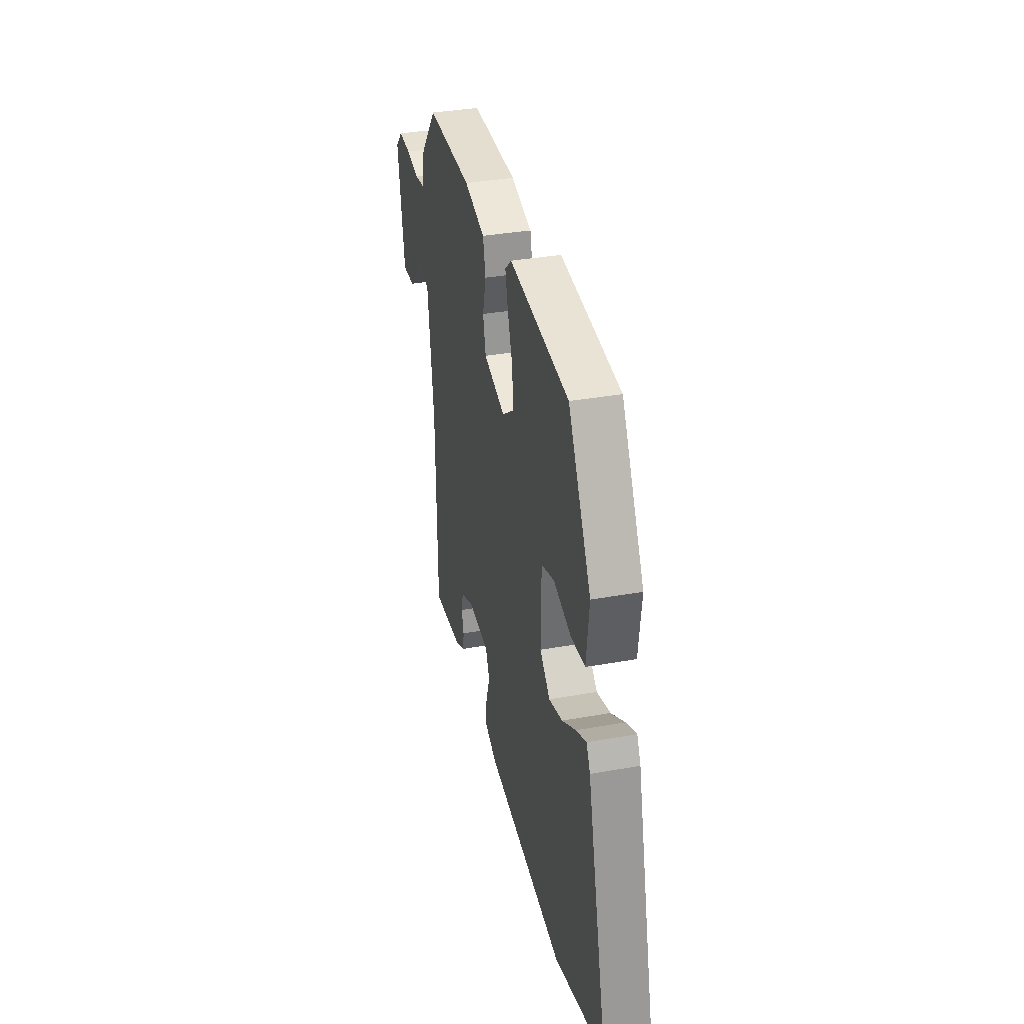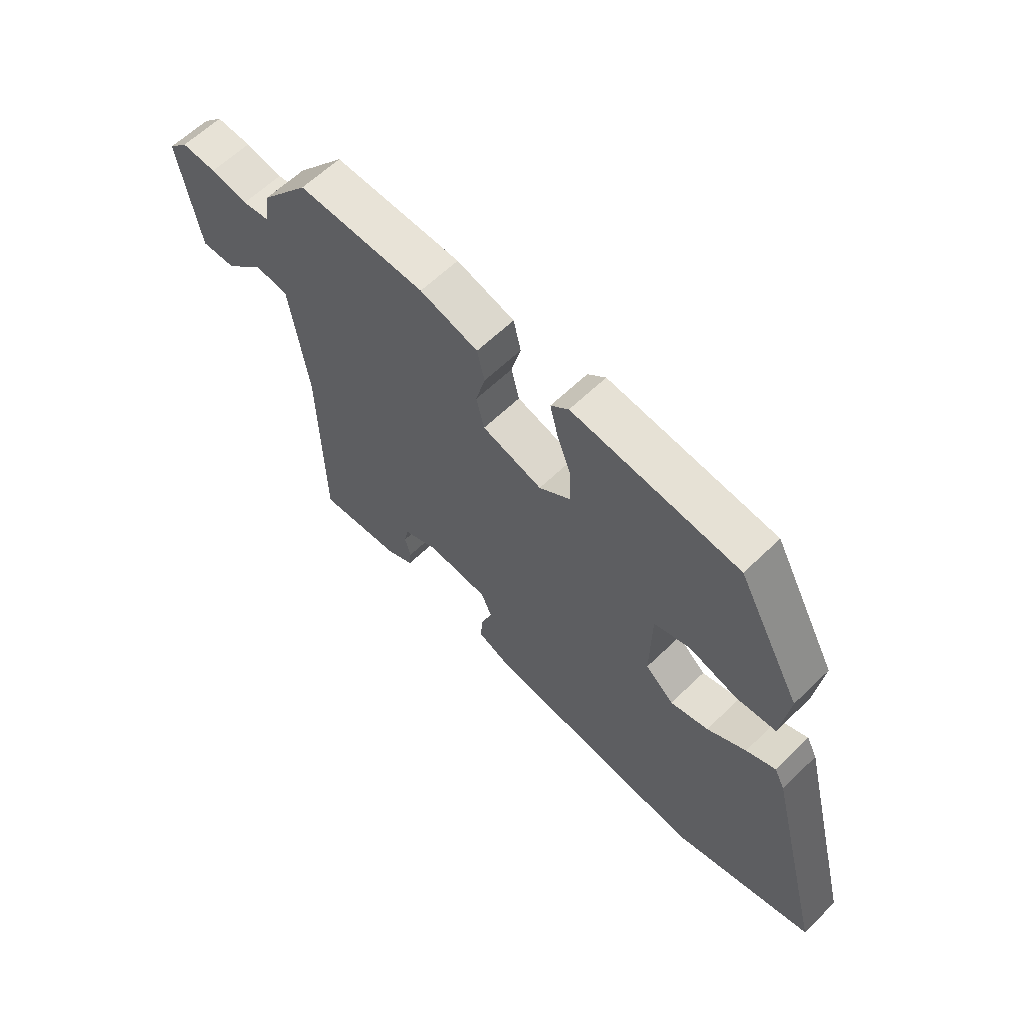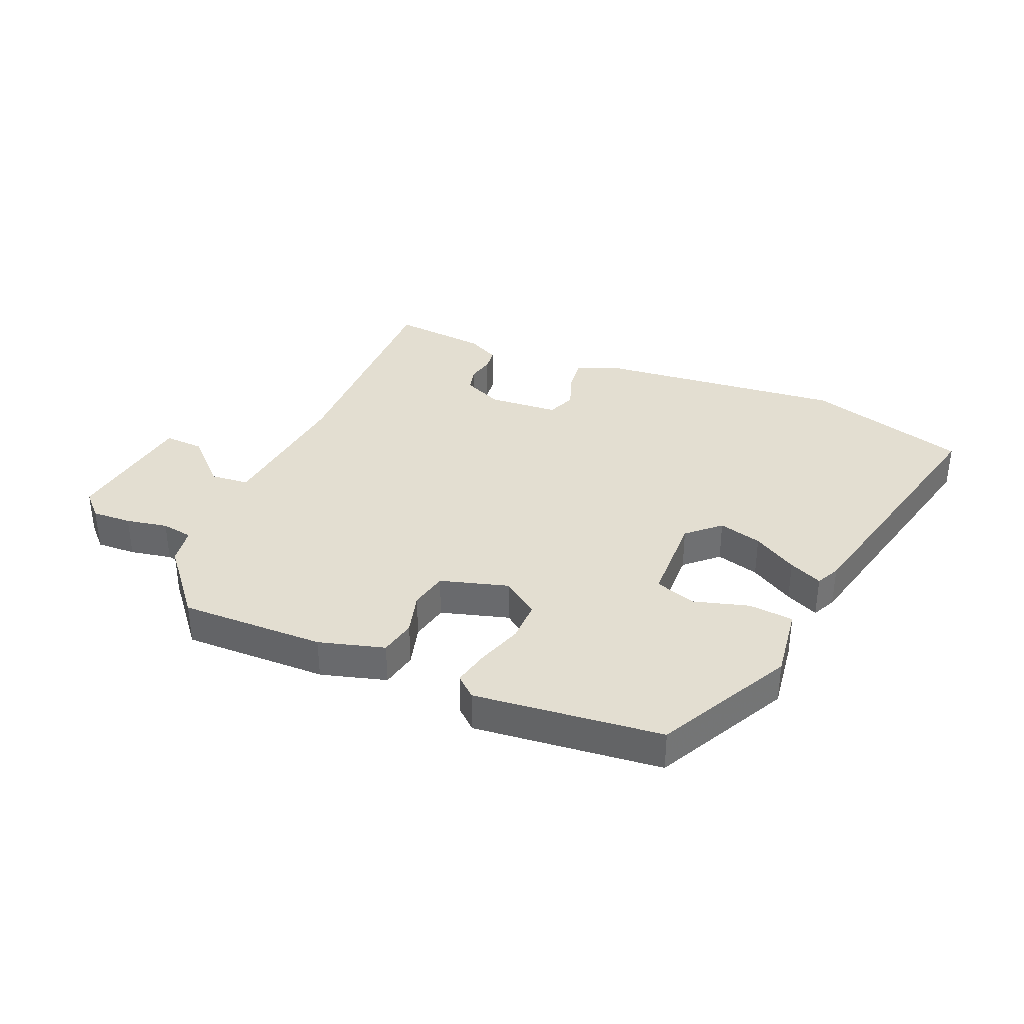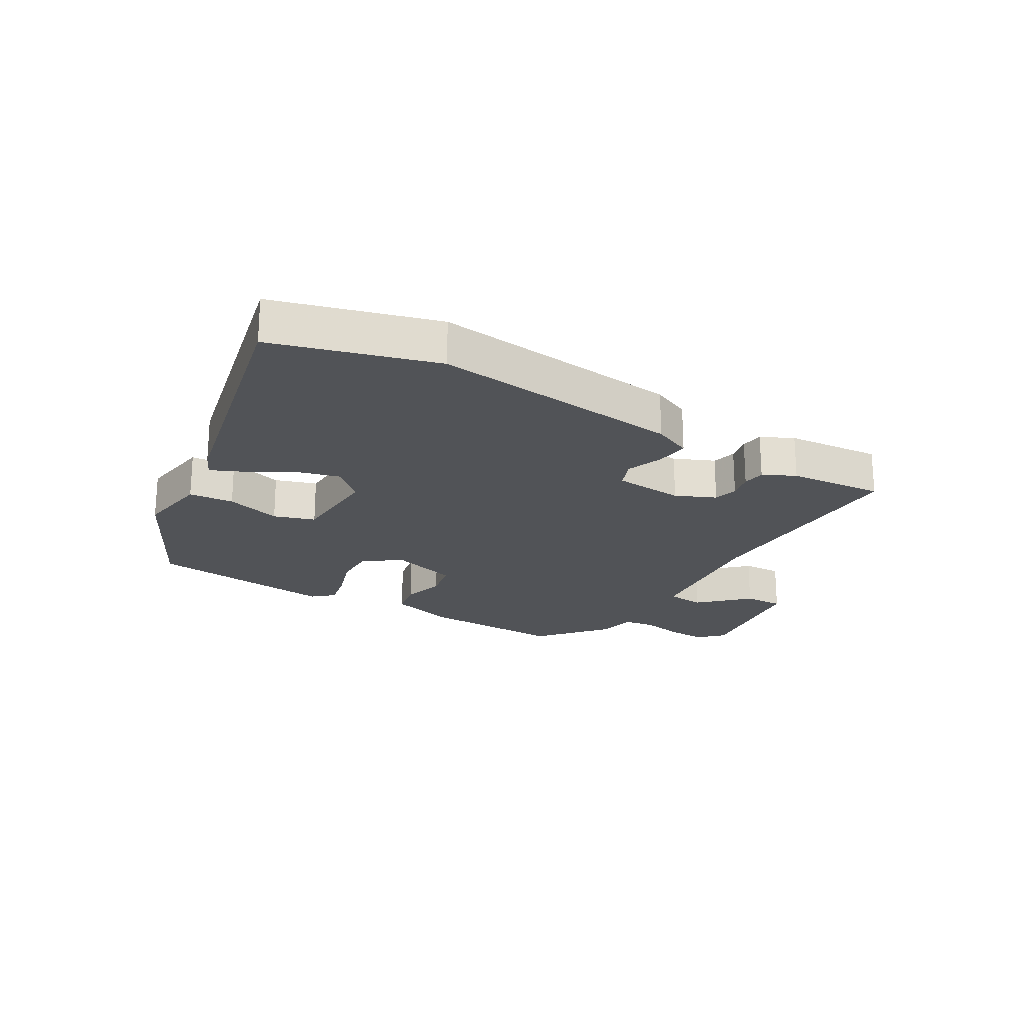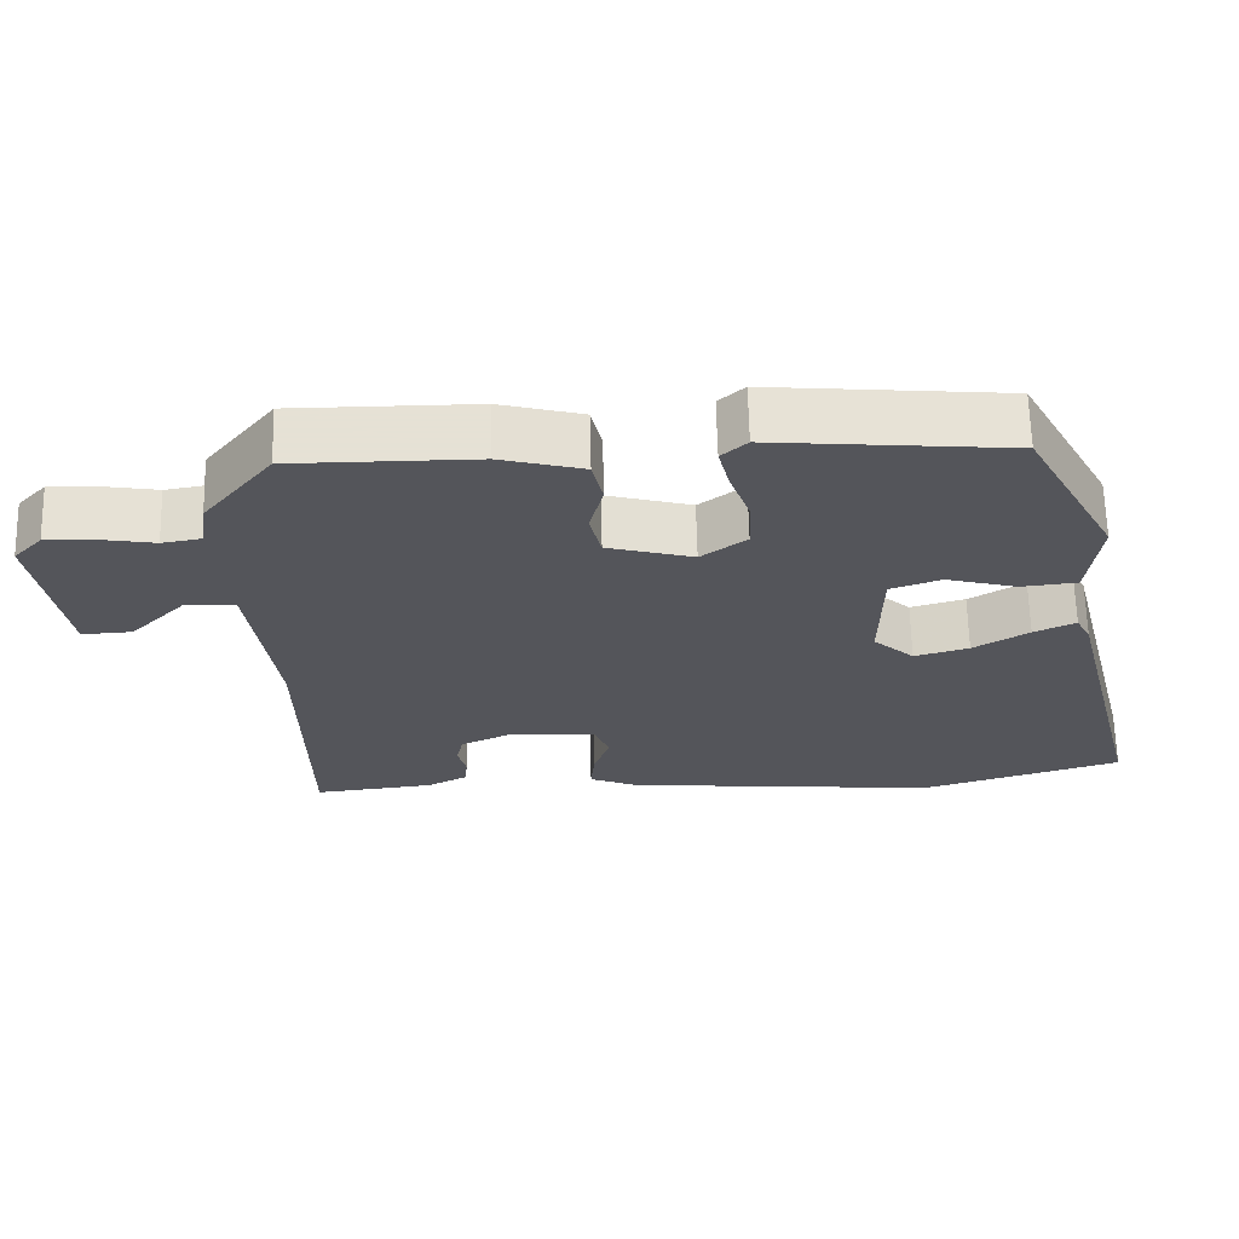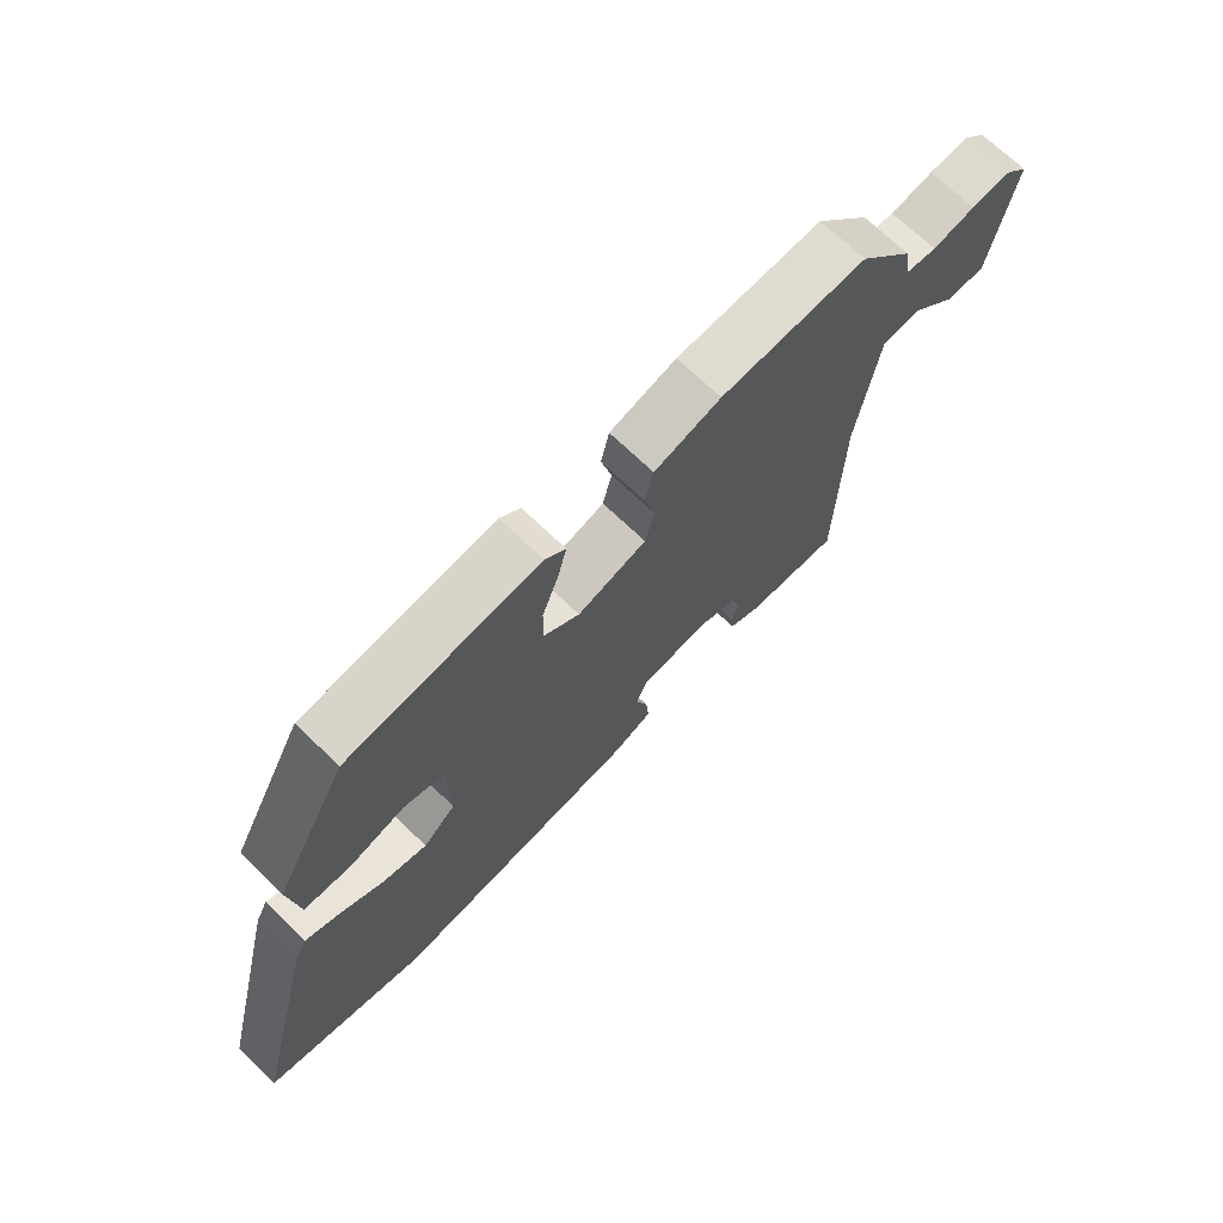
<metadata>
{"format":"obj","ext":"obj","renderer":"f3d","projection":"perspective","resolution":1024,"background":"white","views":[{"elev":35.8,"azim":76.7,"up":"+Z"},{"elev":62.1,"azim":45.6,"up":"+Z"},{"elev":36.0,"azim":21.9,"up":"+Y"},{"elev":-21.7,"azim":147.9,"up":"+Y"},{"elev":64.9,"azim":-1.4,"up":"+Z"},{"elev":70.4,"azim":133.9,"up":"+Z"}]}
</metadata>
<code>
v 0.653 0.07 -0.453
v 0.385 0.07 -0.536
v -0.035 0.07 -0.499
v -0.1 0.07 -0.472
v -0.095 0.07 -0.416
v -0.074 0.07 -0.354
v -0.094 0.07 -0.307
v -0.211 0.07 -0.3
v -0.277 0.07 -0.331
v -0.286 0.07 -0.372
v -0.275 0.07 -0.415
v -0.279 0.07 -0.453
v -0.332 0.07 -0.481
v -0.491 0.07 -0.499
v -0.495 0.07 -0.111
v -0.528 0.07 0.131
v -0.592 0.07 0.136
v -0.667 0.07 0.06
v -0.733 0.07 0.056
v -0.77 0.07 0.277
v -0.732 0.07 0.317
v -0.666 0.07 0.315
v -0.596 0.07 0.303
v -0.544 0.07 0.312
v -0.535 0.07 0.375
v -0.443 0.07 0.49
v -0.201 0.07 0.49
v -0.091 0.07 0.461
v -0.077 0.07 0.4
v -0.095 0.07 0.329
v -0.08 0.07 0.266
v 0.034 0.07 0.235
v 0.094 0.07 0.28
v 0.092 0.07 0.349
v 0.065 0.07 0.424
v 0.05 0.07 0.485
v 0.084 0.07 0.516
v 0.399 0.07 0.488
v 0.52 0.07 0.265
v 0.505 0.07 0.142
v 0.43 0.07 0.134
v 0.337 0.07 0.159
v 0.269 0.07 0.135
v 0.267 0.07 -0.019
v 0.321 0.07 -0.067
v 0.393 0.07 -0.046
v 0.466 0.07 -0.001
v 0.521 0.07 0.025
v 0.541 0.07 -0.014
v 0.653 0 -0.453
v 0.385 0 -0.536
v -0.035 0 -0.499
v -0.1 0 -0.472
v -0.095 0 -0.416
v -0.074 0 -0.354
v -0.094 0 -0.307
v -0.211 0 -0.3
v -0.277 0 -0.331
v -0.286 0 -0.372
v -0.275 0 -0.415
v -0.279 0 -0.453
v -0.332 0 -0.481
v -0.491 0 -0.499
v -0.495 0 -0.111
v -0.528 0 0.131
v -0.592 0 0.136
v -0.667 0 0.06
v -0.733 0 0.056
v -0.77 0 0.277
v -0.732 0 0.317
v -0.666 0 0.315
v -0.596 0 0.303
v -0.544 0 0.312
v -0.535 0 0.375
v -0.443 0 0.49
v -0.201 0 0.49
v -0.091 0 0.461
v -0.077 0 0.4
v -0.095 0 0.329
v -0.08 0 0.266
v 0.034 0 0.235
v 0.094 0 0.28
v 0.092 0 0.349
v 0.065 0 0.424
v 0.05 0 0.485
v 0.084 0 0.516
v 0.399 0 0.488
v 0.52 0 0.265
v 0.505 0 0.142
v 0.43 0 0.134
v 0.337 0 0.159
v 0.269 0 0.135
v 0.267 0 -0.019
v 0.321 0 -0.067
v 0.393 0 -0.046
v 0.466 0 -0.001
v 0.521 0 0.025
v 0.541 0 -0.014
f 4 5 6
f 3 4 6
f 2 3 6
f 1 2 6
f 49 1 6
f 48 49 6
f 47 48 6
f 46 47 6
f 45 46 6 7
f 44 45 7 8
f 43 44 8 9
f 40 41 42
f 39 40 42
f 38 39 42
f 37 38 42
f 36 37 42
f 35 36 42
f 34 35 42
f 33 34 42 43
f 32 33 43 9
f 28 29 30
f 27 28 30
f 26 27 30
f 25 26 30
f 24 25 30
f 23 24 30 31
f 21 22 23
f 20 21 23
f 19 20 23
f 18 19 23
f 17 18 23
f 23 31 32
f 17 23 32
f 16 17 32
f 13 14 15
f 12 13 15
f 11 12 15
f 10 11 15
f 9 10 15 16
f 9 16 32
f 55 54 53
f 55 53 52
f 55 52 51
f 55 51 50
f 55 50 98
f 55 98 97
f 55 97 96
f 55 96 95
f 56 55 95 94
f 57 56 94 93
f 58 57 93 92
f 91 90 89
f 91 89 88
f 91 88 87
f 91 87 86
f 91 86 85
f 91 85 84
f 91 84 83
f 92 91 83 82
f 58 92 82 81
f 79 78 77
f 79 77 76
f 79 76 75
f 79 75 74
f 79 74 73
f 80 79 73 72
f 72 71 70
f 72 70 69
f 72 69 68
f 72 68 67
f 72 67 66
f 81 80 72
f 81 72 66
f 81 66 65
f 64 63 62
f 64 62 61
f 64 61 60
f 64 60 59
f 65 64 59 58
f 81 65 58
f 1 50 51 2
f 2 51 52 3
f 3 52 53 4
f 4 53 54 5
f 5 54 55 6
f 6 55 56 7
f 7 56 57 8
f 8 57 58 9
f 9 58 59 10
f 10 59 60 11
f 11 60 61 12
f 12 61 62 13
f 13 62 63 14
f 14 63 64 15
f 15 64 65 16
f 16 65 66 17
f 17 66 67 18
f 18 67 68 19
f 19 68 69 20
f 20 69 70 21
f 21 70 71 22
f 22 71 72 23
f 23 72 73 24
f 24 73 74 25
f 25 74 75 26
f 26 75 76 27
f 27 76 77 28
f 28 77 78 29
f 29 78 79 30
f 30 79 80 31
f 31 80 81 32
f 32 81 82 33
f 33 82 83 34
f 34 83 84 35
f 35 84 85 36
f 36 85 86 37
f 37 86 87 38
f 38 87 88 39
f 39 88 89 40
f 40 89 90 41
f 41 90 91 42
f 42 91 92 43
f 43 92 93 44
f 44 93 94 45
f 45 94 95 46
f 46 95 96 47
f 47 96 97 48
f 48 97 98 49
f 49 98 50 1

</code>
